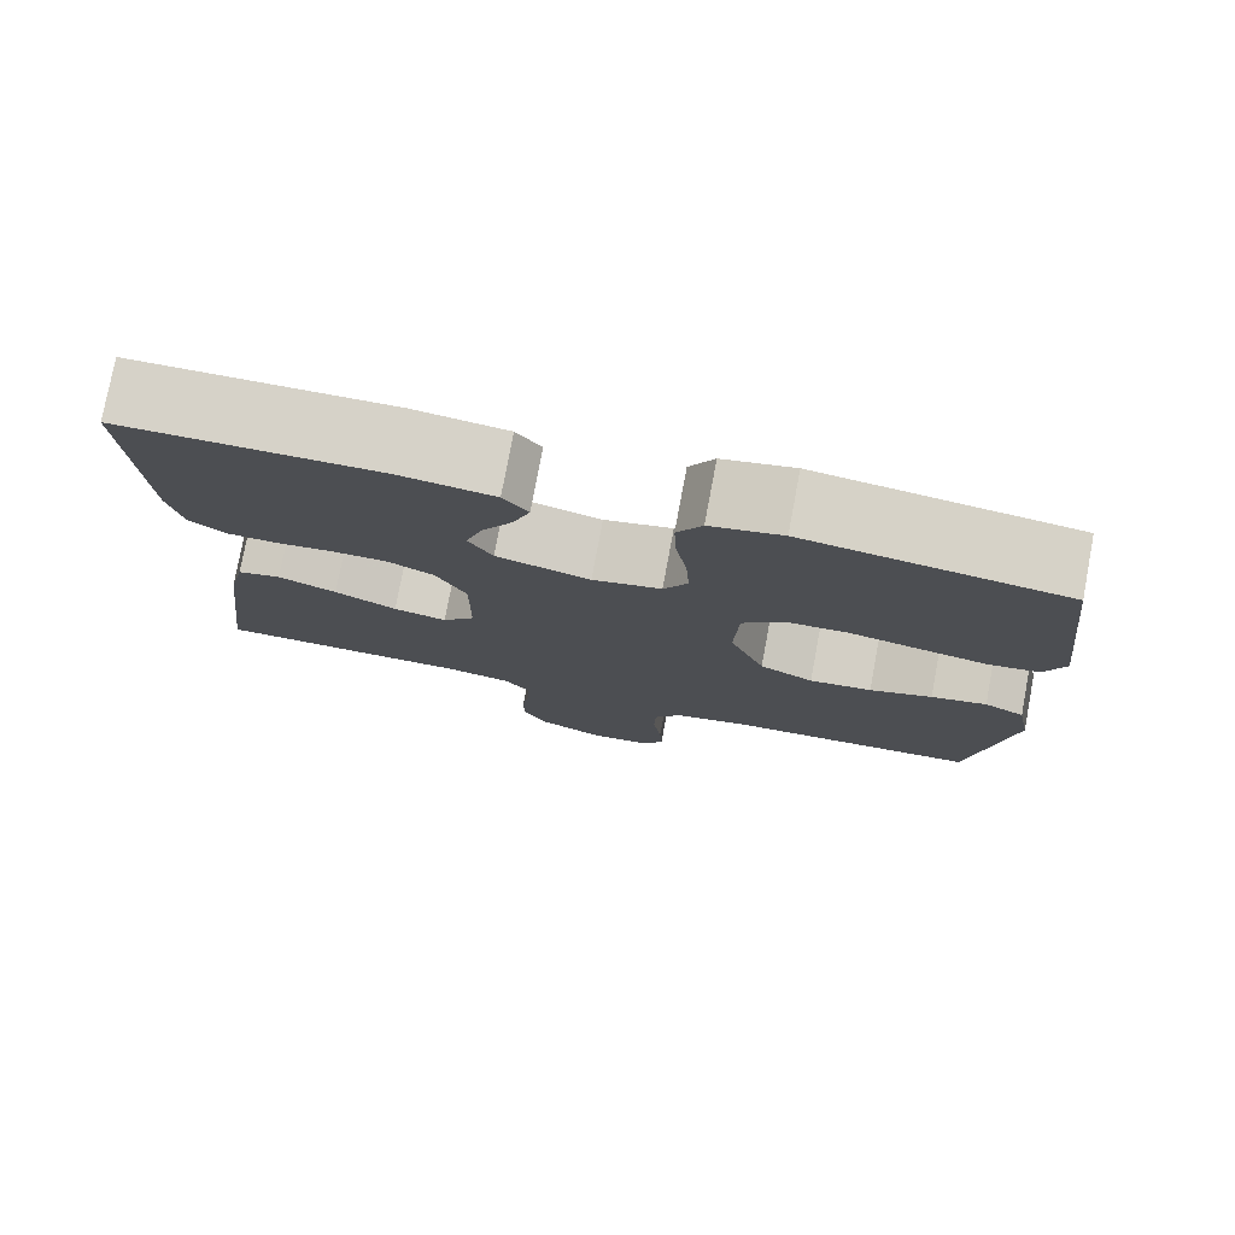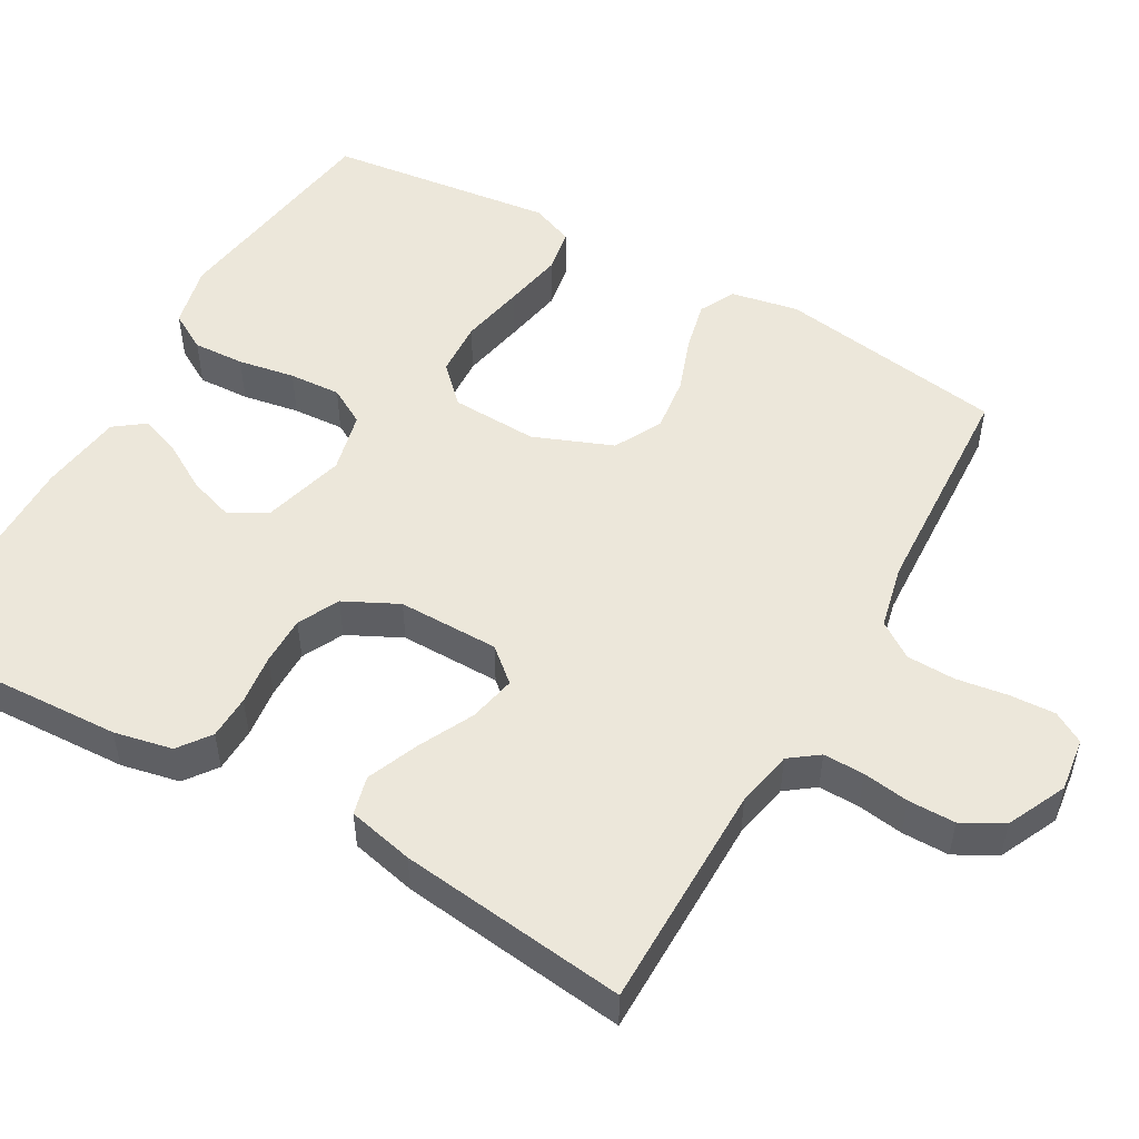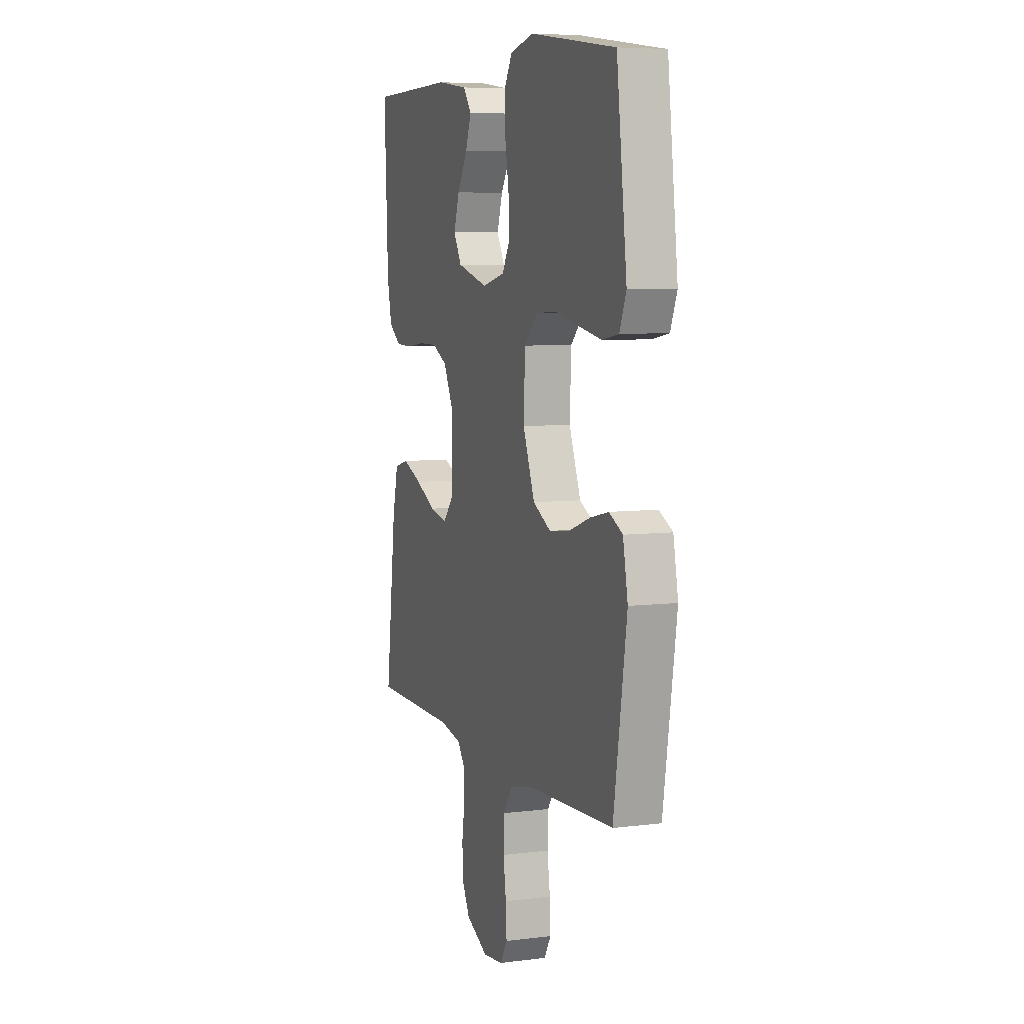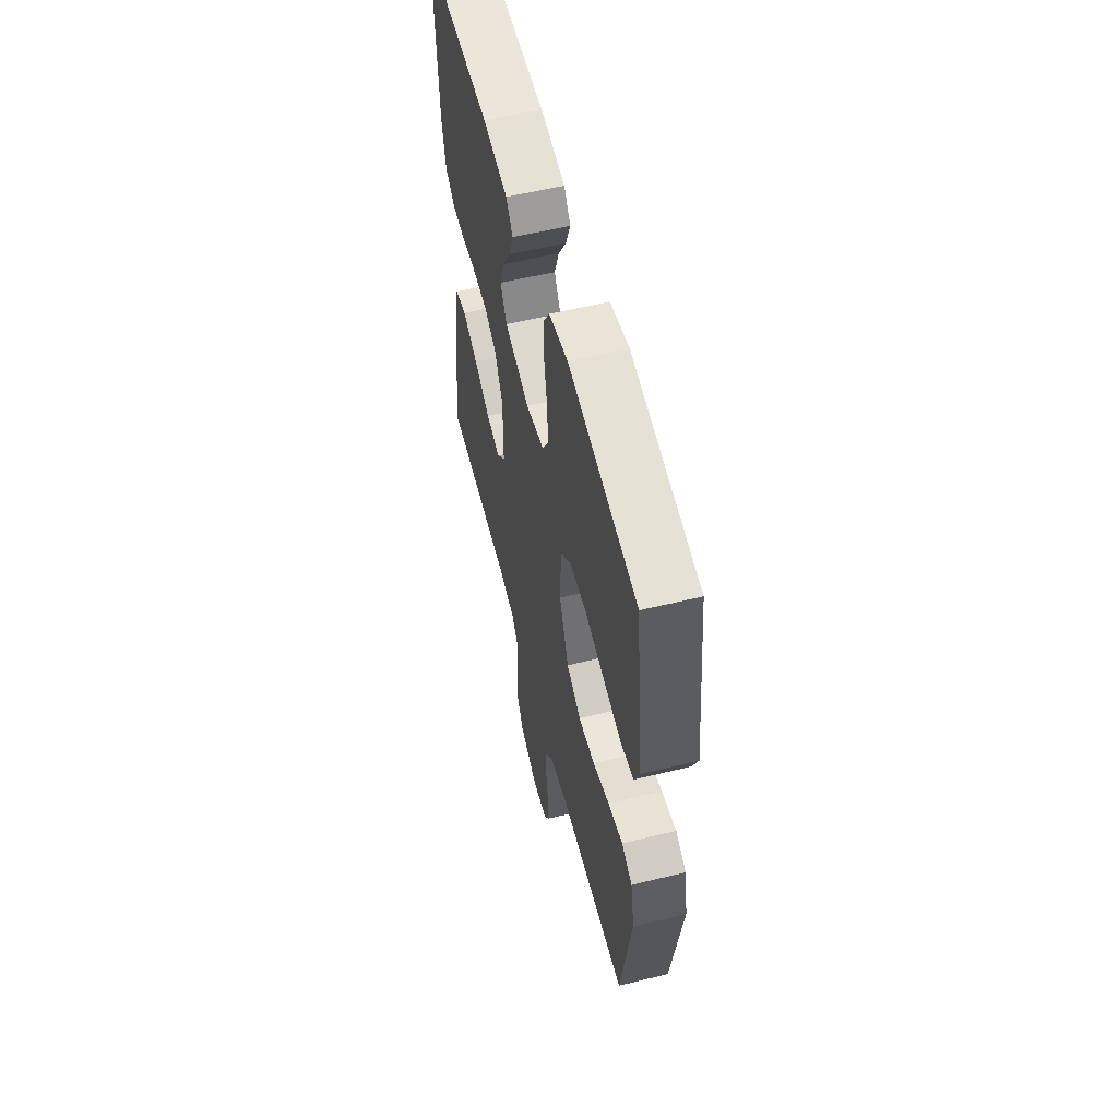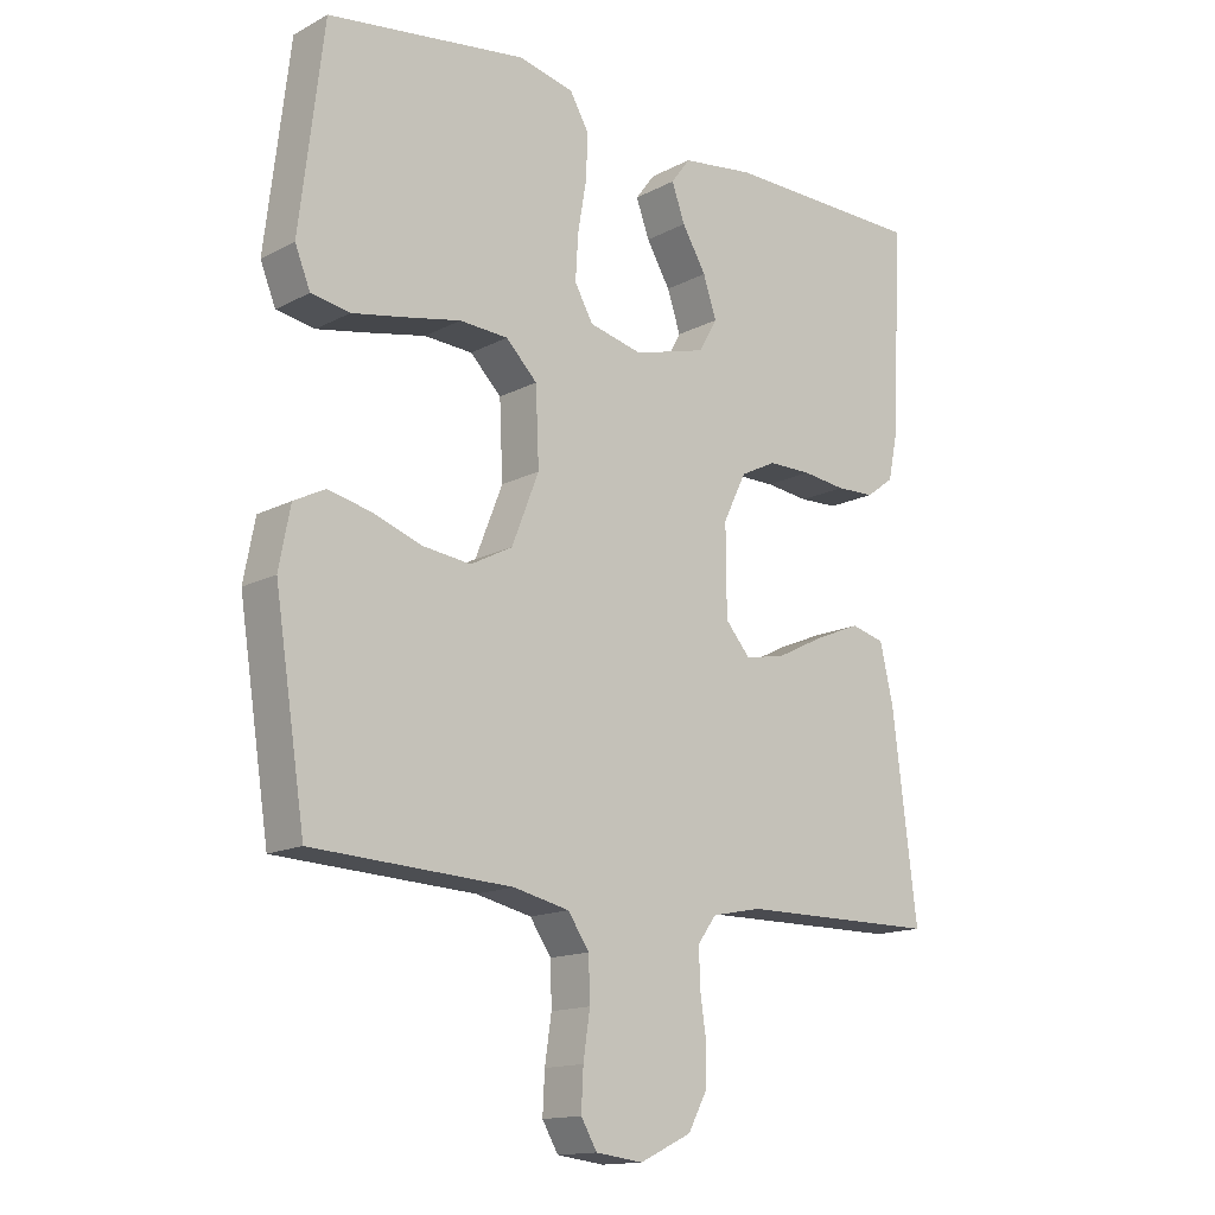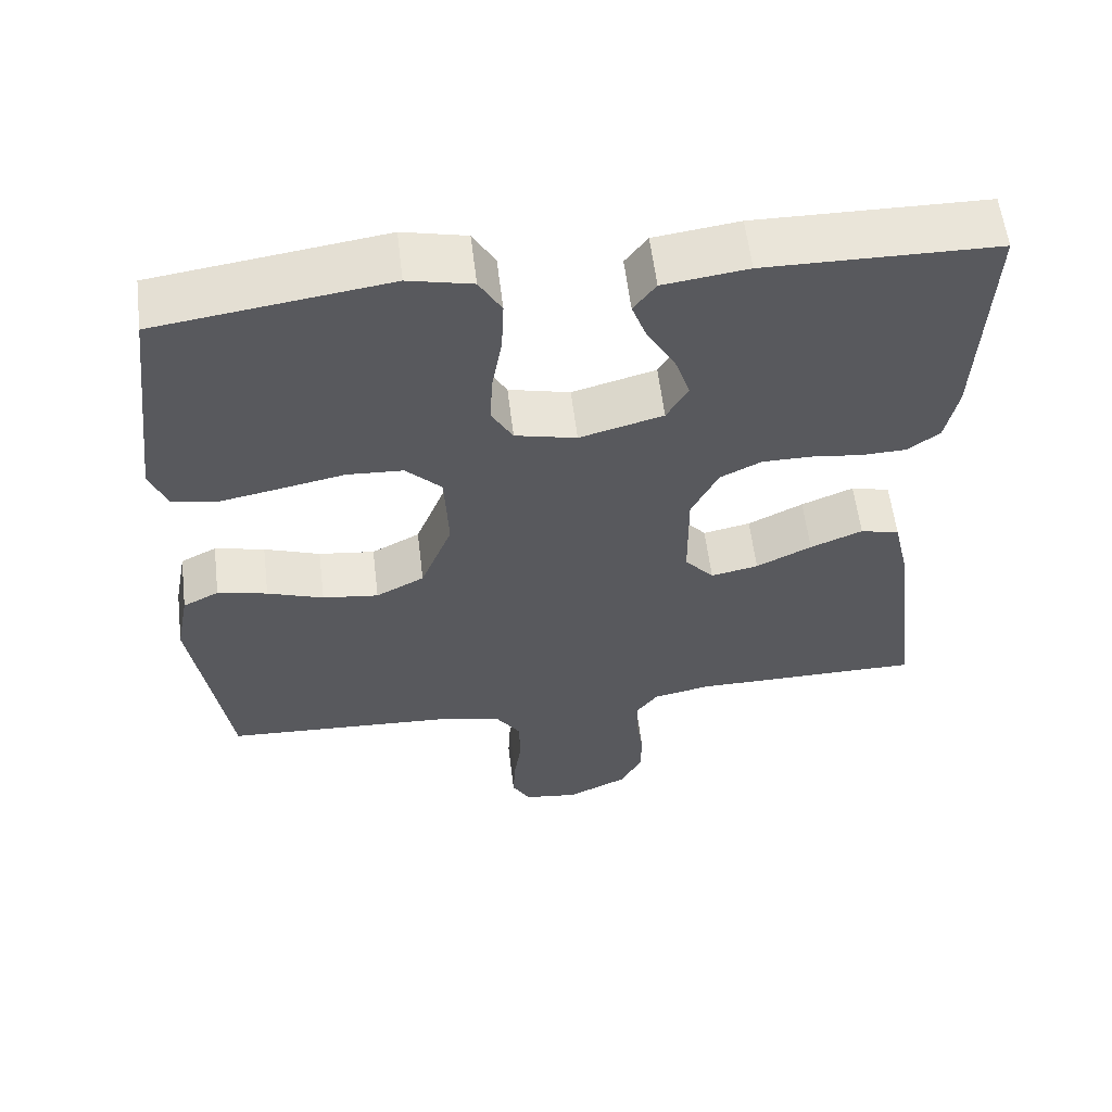
<metadata>
{"format":"obj","ext":"obj","renderer":"f3d","projection":"perspective","resolution":1024,"background":"white","views":[{"elev":77.7,"azim":-169.4,"up":"+Z"},{"elev":51.6,"azim":119.5,"up":"+Y"},{"elev":6.8,"azim":-110.1,"up":"+Z"},{"elev":57.5,"azim":-104.2,"up":"+Z"},{"elev":-14.7,"azim":-41.6,"up":"+Z"},{"elev":58.6,"azim":-6.9,"up":"+Z"}]}
</metadata>
<code>
v -0.5 0.07 -0.5
v -0.546 0.07 -0.2
v -0.529 0.07 -0.111
v -0.482 0.07 -0.087
v -0.417 0.07 -0.102
v -0.344 0.07 -0.128
v -0.271 0.07 -0.137
v -0.208 0.07 -0.104
v -0.167 0.07 0
v -0.172 0.07 0.114
v -0.219 0.07 0.161
v -0.292 0.07 0.165
v -0.376 0.07 0.148
v -0.455 0.07 0.133
v -0.513 0.07 0.143
v -0.536 0.07 0.2
v -0.5 0.07 0.5
v -0.2 0.07 0.543
v -0.117 0.07 0.524
v -0.088 0.07 0.474
v -0.091 0.07 0.406
v -0.104 0.07 0.331
v -0.108 0.07 0.263
v -0.08 0.07 0.214
v 0 0.07 0.195
v 0.109 0.07 0.225
v 0.137 0.07 0.274
v 0.117 0.07 0.334
v 0.081 0.07 0.395
v 0.061 0.07 0.45
v 0.09 0.07 0.489
v 0.2 0.07 0.504
v 0.5 0.07 0.5
v 0.487 0.07 0.2
v 0.471 0.07 0.123
v 0.429 0.07 0.092
v 0.371 0.07 0.09
v 0.305 0.07 0.098
v 0.24 0.07 0.098
v 0.186 0.07 0.071
v 0.151 0.07 0
v 0.152 0.07 -0.133
v 0.19 0.07 -0.177
v 0.252 0.07 -0.164
v 0.324 0.07 -0.128
v 0.392 0.07 -0.1
v 0.443 0.07 -0.113
v 0.463 0.07 -0.2
v 0.5 0.07 -0.5
v 0.2 0.07 -0.502
v 0.125 0.07 -0.517
v 0.097 0.07 -0.555
v 0.098 0.07 -0.609
v 0.107 0.07 -0.67
v 0.107 0.07 -0.732
v 0.078 0.07 -0.786
v 0 0.07 -0.823
v -0.071 0.07 -0.814
v -0.095 0.07 -0.773
v -0.092 0.07 -0.713
v -0.082 0.07 -0.645
v -0.084 0.07 -0.581
v -0.116 0.07 -0.534
v -0.2 0.07 -0.515
v -0.5 0 -0.5
v -0.546 0 -0.2
v -0.529 0 -0.111
v -0.482 0 -0.087
v -0.417 0 -0.102
v -0.344 0 -0.128
v -0.271 0 -0.137
v -0.208 0 -0.104
v -0.167 0 0
v -0.172 0 0.114
v -0.219 0 0.161
v -0.292 0 0.165
v -0.376 0 0.148
v -0.455 0 0.133
v -0.513 0 0.143
v -0.536 0 0.2
v -0.5 0 0.5
v -0.2 0 0.543
v -0.117 0 0.524
v -0.088 0 0.474
v -0.091 0 0.406
v -0.104 0 0.331
v -0.108 0 0.263
v -0.08 0 0.214
v 0 0 0.195
v 0.109 0 0.225
v 0.137 0 0.274
v 0.117 0 0.334
v 0.081 0 0.395
v 0.061 0 0.45
v 0.09 0 0.489
v 0.2 0 0.504
v 0.5 0 0.5
v 0.487 0 0.2
v 0.471 0 0.123
v 0.429 0 0.092
v 0.371 0 0.09
v 0.305 0 0.098
v 0.24 0 0.098
v 0.186 0 0.071
v 0.151 0 0
v 0.152 0 -0.133
v 0.19 0 -0.177
v 0.252 0 -0.164
v 0.324 0 -0.128
v 0.392 0 -0.1
v 0.443 0 -0.113
v 0.463 0 -0.2
v 0.5 0 -0.5
v 0.2 0 -0.502
v 0.125 0 -0.517
v 0.097 0 -0.555
v 0.098 0 -0.609
v 0.107 0 -0.67
v 0.107 0 -0.732
v 0.078 0 -0.786
v 0 0 -0.823
v -0.071 0 -0.814
v -0.095 0 -0.773
v -0.092 0 -0.713
v -0.082 0 -0.645
v -0.084 0 -0.581
v -0.116 0 -0.534
v -0.2 0 -0.515
f 58 59 60 61
f 58 61 62
f 57 58 62
f 56 57 62
f 53 54 55 56
f 52 53 56 62
f 51 52 62 63
f 47 48 49 50
f 44 45 46 47
f 44 47 50 51
f 35 36 37 38
f 35 38 39
f 34 35 39
f 33 34 39
f 32 33 39 40
f 28 29 30 31
f 27 28 31 32
f 19 20 21 22
f 19 22 23
f 18 19 23
f 17 18 23
f 16 17 23 24
f 12 13 14 15
f 12 15 16 24
f 3 4 5 6
f 3 6 7
f 64 1 2 3
f 64 3 7
f 63 64 7 8
f 43 44 51 63
f 42 43 63 8
f 41 42 8 9
f 27 32 40 41
f 26 27 41
f 25 26 41 9
f 11 12 24 25
f 10 11 25
f 9 10 25
f 125 124 123 122
f 126 125 122
f 126 122 121
f 126 121 120
f 120 119 118 117
f 126 120 117 116
f 127 126 116 115
f 114 113 112 111
f 111 110 109 108
f 115 114 111 108
f 102 101 100 99
f 103 102 99
f 103 99 98
f 103 98 97
f 104 103 97 96
f 95 94 93 92
f 96 95 92 91
f 86 85 84 83
f 87 86 83
f 87 83 82
f 87 82 81
f 88 87 81 80
f 79 78 77 76
f 88 80 79 76
f 70 69 68 67
f 71 70 67
f 67 66 65 128
f 71 67 128
f 72 71 128 127
f 127 115 108 107
f 72 127 107 106
f 73 72 106 105
f 105 104 96 91
f 105 91 90
f 73 105 90 89
f 89 88 76 75
f 89 75 74
f 89 74 73
f 1 65 66 2
f 2 66 67 3
f 3 67 68 4
f 4 68 69 5
f 5 69 70 6
f 6 70 71 7
f 7 71 72 8
f 8 72 73 9
f 9 73 74 10
f 10 74 75 11
f 11 75 76 12
f 12 76 77 13
f 13 77 78 14
f 14 78 79 15
f 15 79 80 16
f 16 80 81 17
f 17 81 82 18
f 18 82 83 19
f 19 83 84 20
f 20 84 85 21
f 21 85 86 22
f 22 86 87 23
f 23 87 88 24
f 24 88 89 25
f 25 89 90 26
f 26 90 91 27
f 27 91 92 28
f 28 92 93 29
f 29 93 94 30
f 30 94 95 31
f 31 95 96 32
f 32 96 97 33
f 33 97 98 34
f 34 98 99 35
f 35 99 100 36
f 36 100 101 37
f 37 101 102 38
f 38 102 103 39
f 39 103 104 40
f 40 104 105 41
f 41 105 106 42
f 42 106 107 43
f 43 107 108 44
f 44 108 109 45
f 45 109 110 46
f 46 110 111 47
f 47 111 112 48
f 48 112 113 49
f 49 113 114 50
f 50 114 115 51
f 51 115 116 52
f 52 116 117 53
f 53 117 118 54
f 54 118 119 55
f 55 119 120 56
f 56 120 121 57
f 57 121 122 58
f 58 122 123 59
f 59 123 124 60
f 60 124 125 61
f 61 125 126 62
f 62 126 127 63
f 63 127 128 64
f 64 128 65 1

</code>
